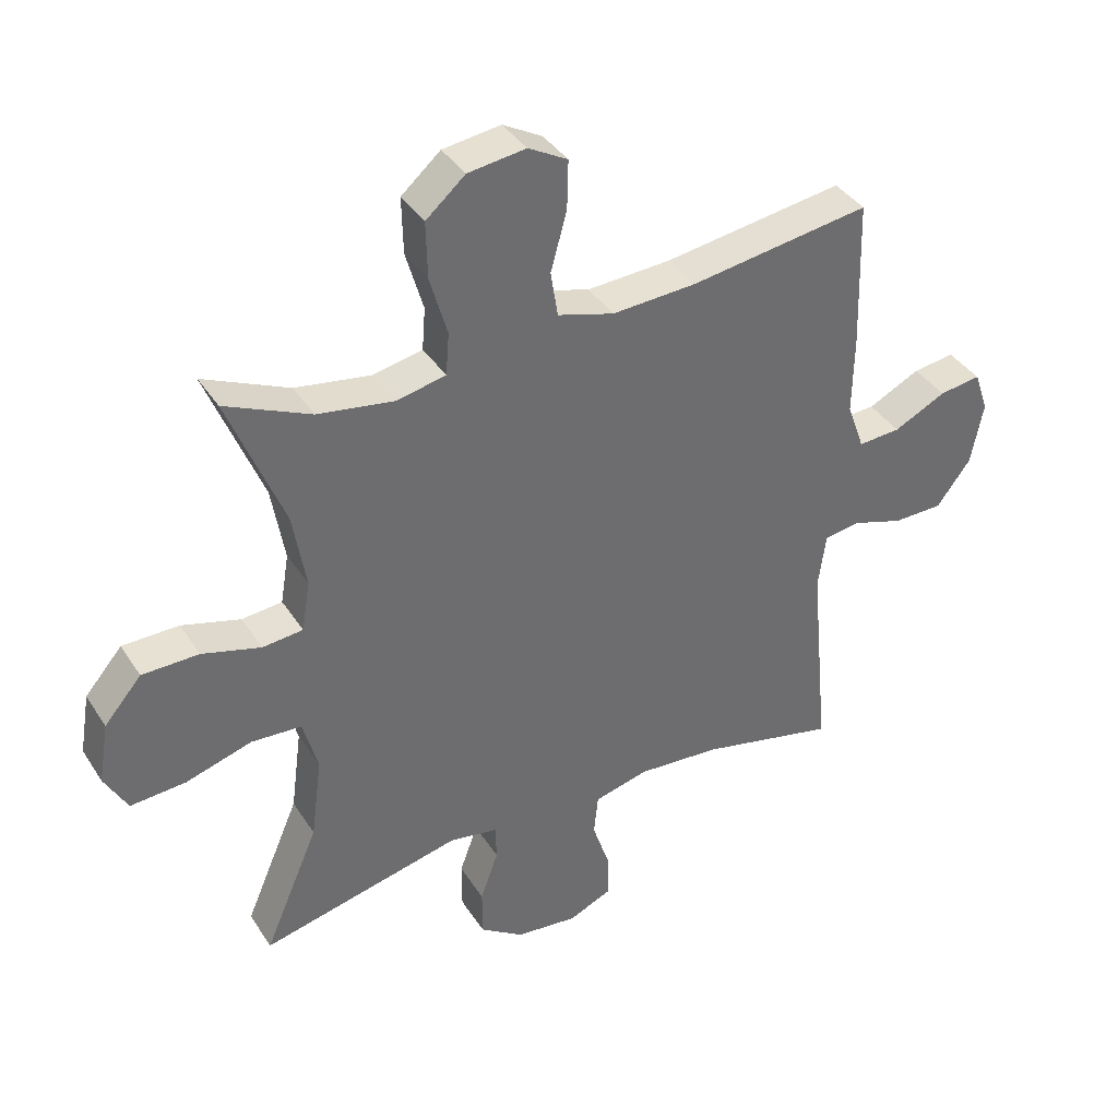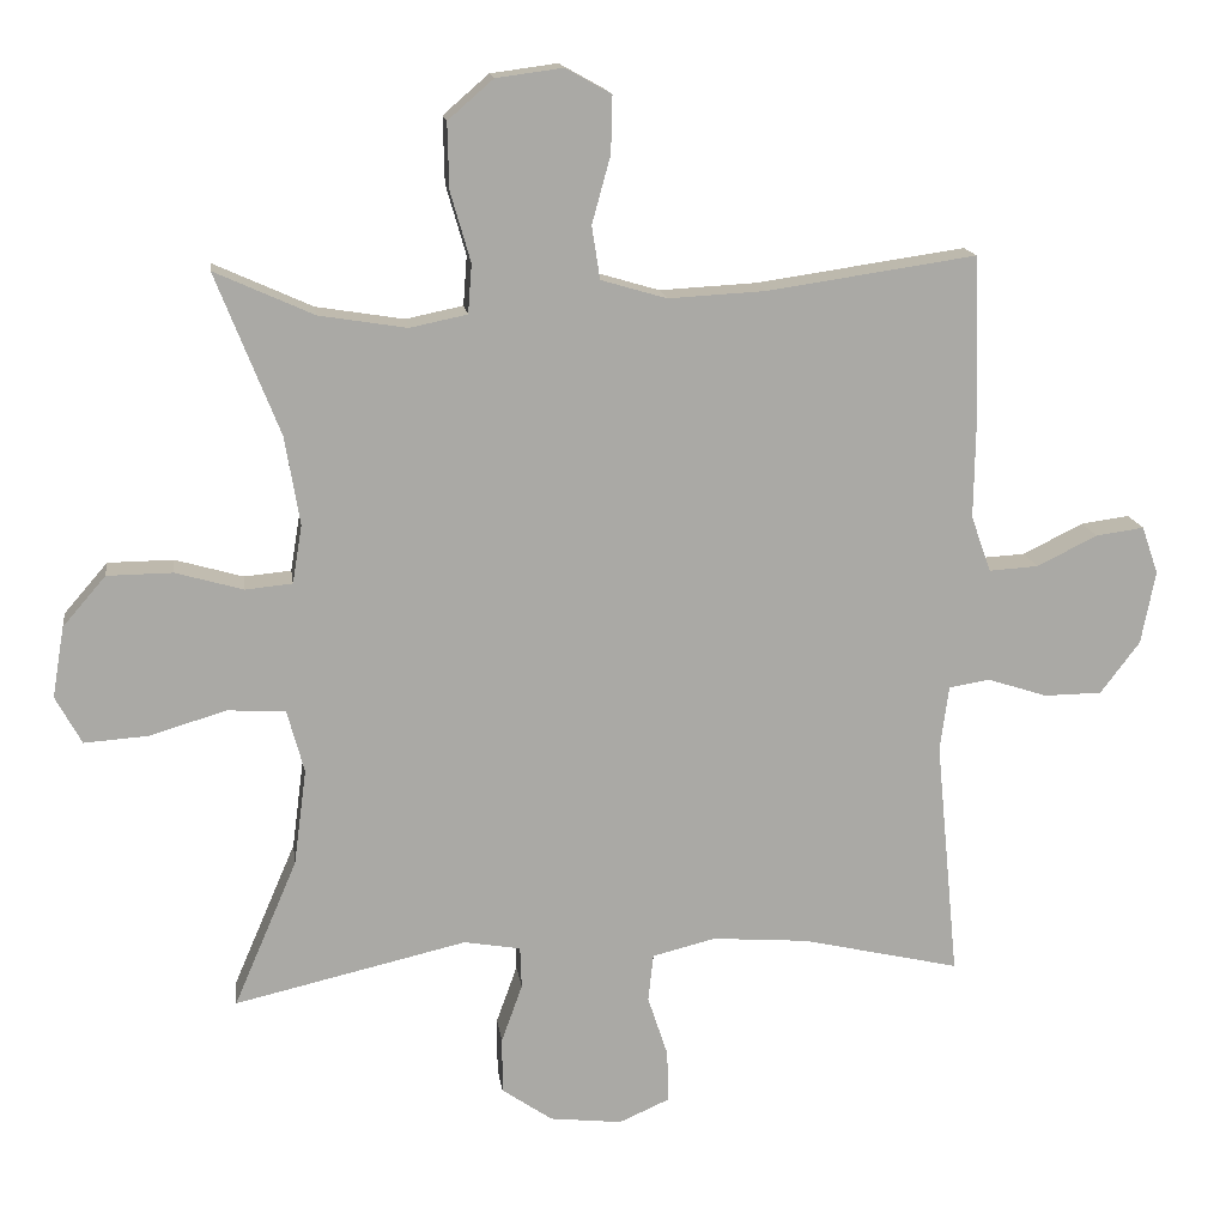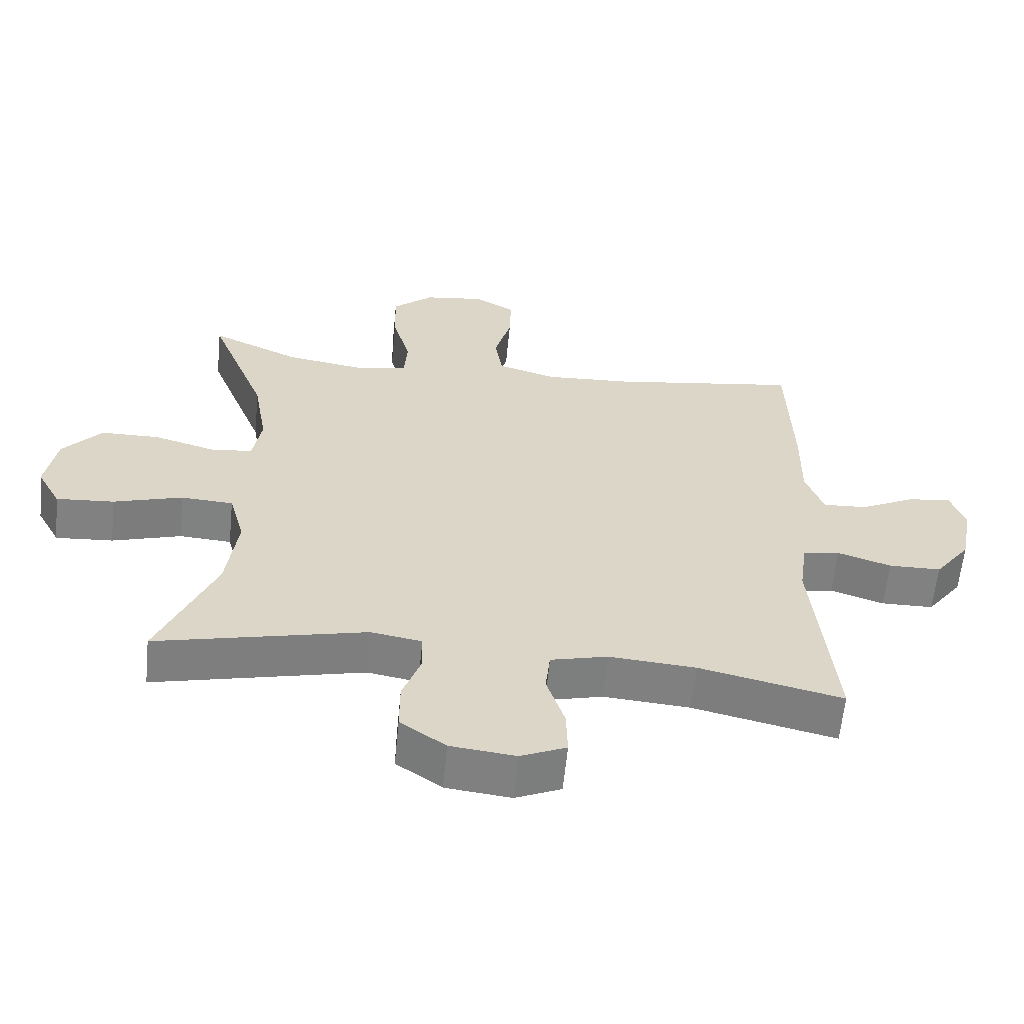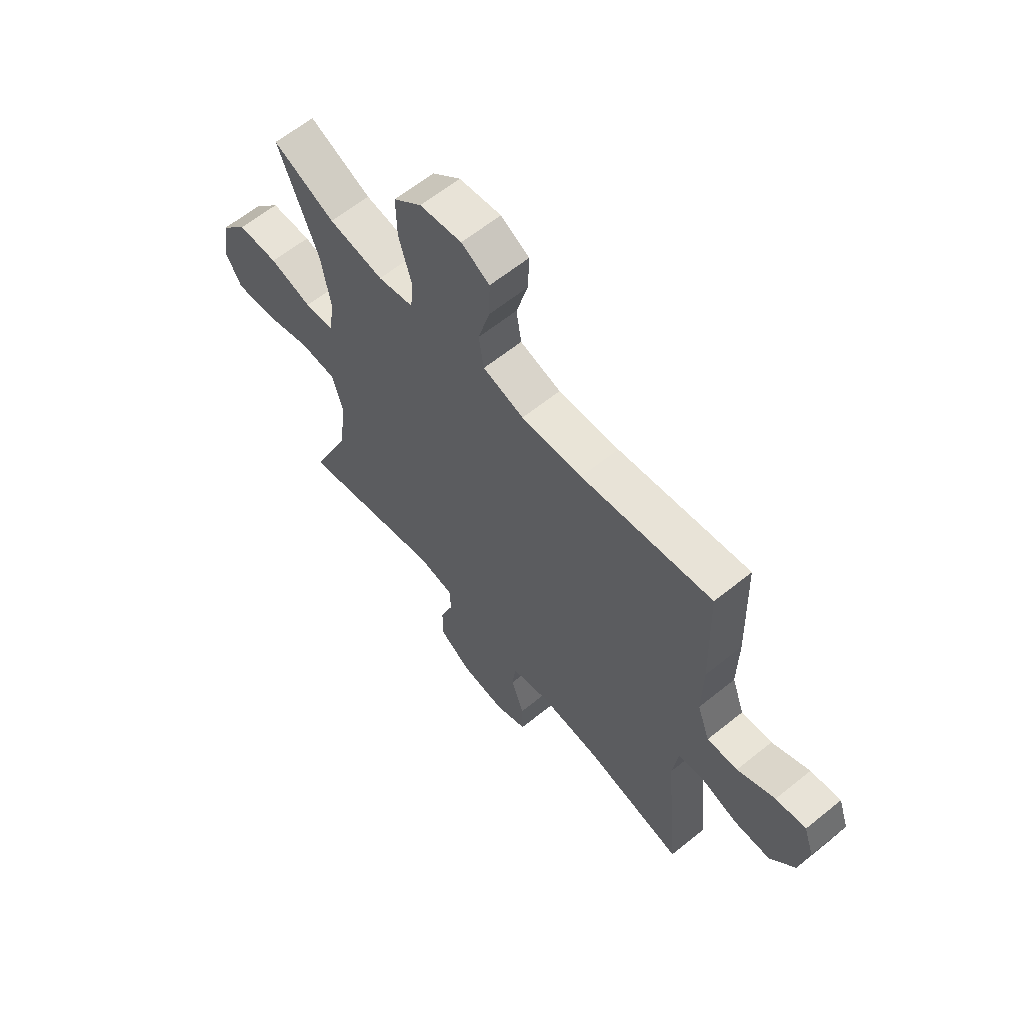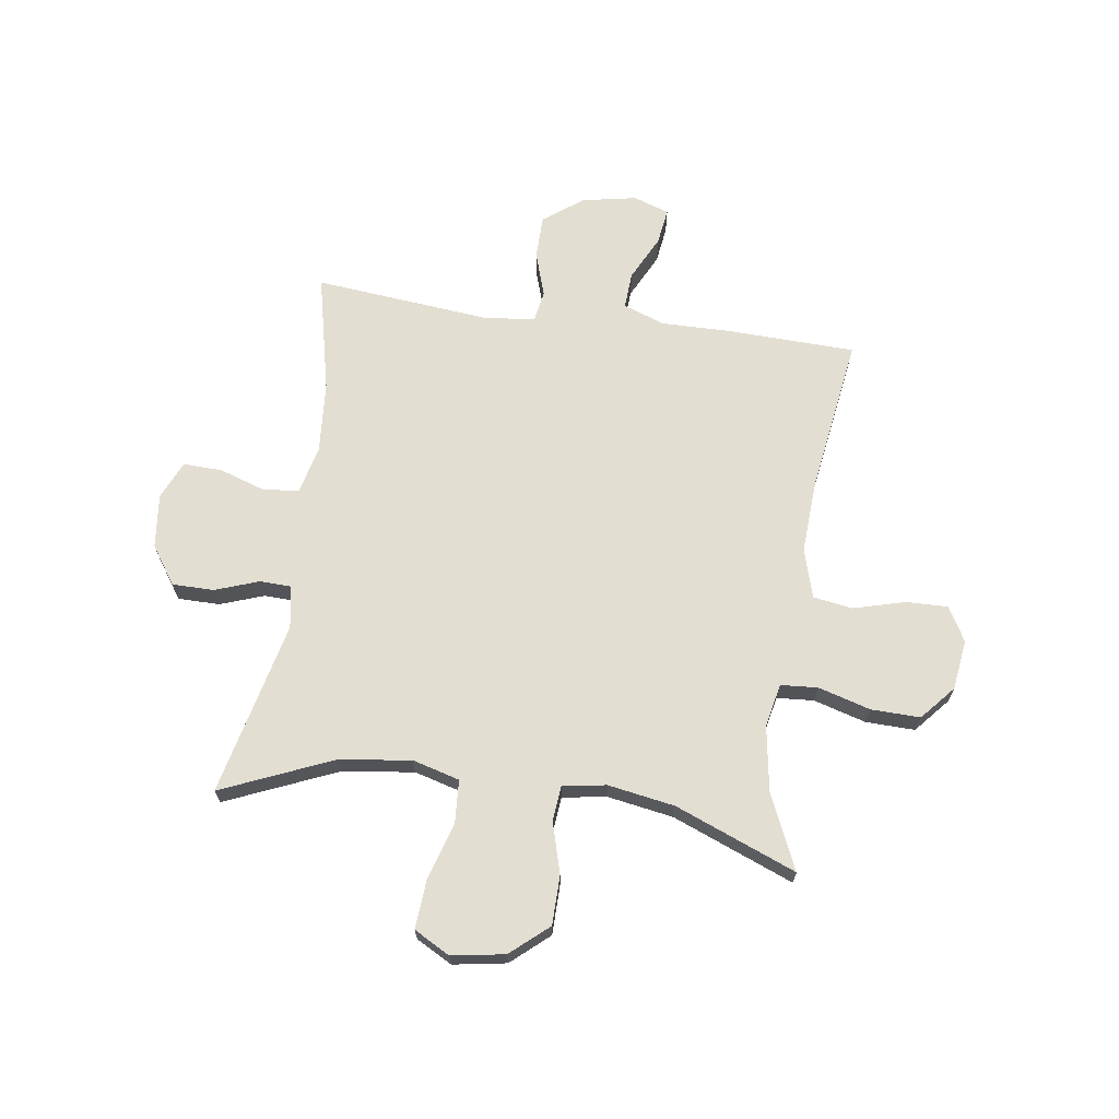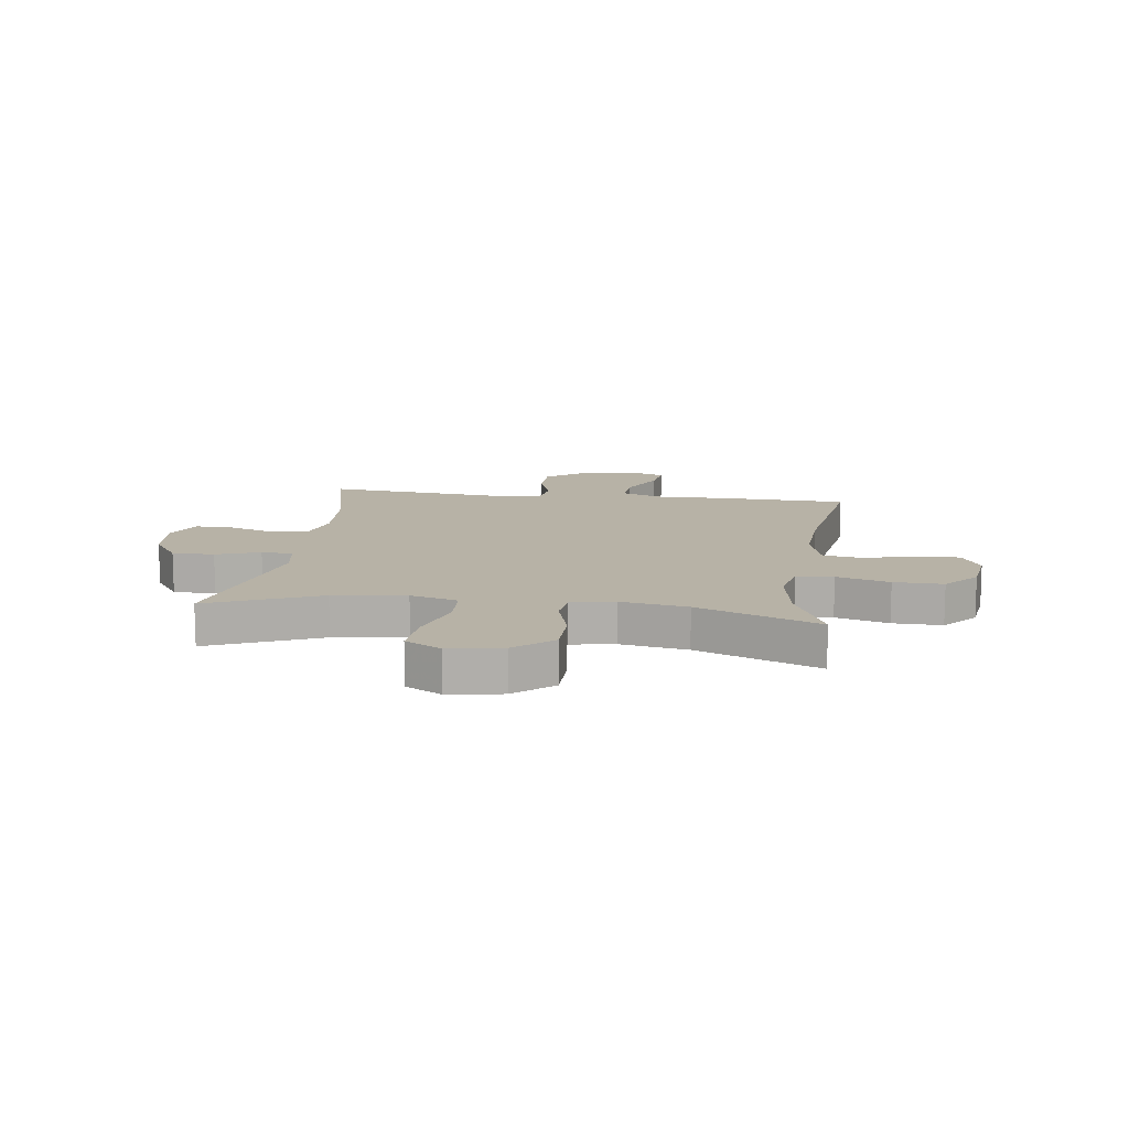
<metadata>
{"format":"obj","ext":"obj","renderer":"f3d","projection":"perspective","resolution":1024,"background":"white","views":[{"elev":38.5,"azim":-29.3,"up":"+Z"},{"elev":15.1,"azim":-7.8,"up":"+Z"},{"elev":-60.4,"azim":-5.6,"up":"+Z"},{"elev":62.1,"azim":50.6,"up":"+Z"},{"elev":67.7,"azim":-81.8,"up":"+Y"},{"elev":12.5,"azim":-82.1,"up":"+Y"}]}
</metadata>
<code>
v 0.5 0.07 -0.5
v 0.287 0.07 -0.451
v 0.158 0.07 -0.441
v 0.073 0.07 -0.462
v 0.066 0.07 -0.526
v 0.093 0.07 -0.608
v 0.095 0.07 -0.678
v 0.027 0.07 -0.708
v -0.07 0.07 -0.697
v -0.138 0.07 -0.65
v -0.138 0.07 -0.575
v -0.11 0.07 -0.497
v -0.112 0.07 -0.441
v -0.188 0.07 -0.428
v -0.5 0.07 -0.5
v -0.415 0.07 -0.302
v -0.398 0.07 -0.173
v -0.421 0.07 -0.089
v -0.499 0.07 -0.084
v -0.602 0.07 -0.115
v -0.688 0.07 -0.121
v -0.723 0.07 -0.057
v -0.707 0.07 0.038
v -0.649 0.07 0.105
v -0.561 0.07 0.106
v -0.47 0.07 0.08
v -0.407 0.07 0.086
v -0.394 0.07 0.164
v -0.414 0.07 0.283
v -0.5 0.07 0.5
v -0.367 0.07 0.44
v -0.249 0.07 0.421
v -0.172 0.07 0.437
v -0.167 0.07 0.503
v -0.194 0.07 0.597
v -0.196 0.07 0.685
v -0.135 0.07 0.738
v -0.045 0.07 0.75
v 0.016 0.07 0.716
v 0.014 0.07 0.64
v -0.011 0.07 0.549
v 0 0.07 0.478
v 0.088 0.07 0.452
v 0.219 0.07 0.459
v 0.5 0.07 0.5
v 0.507 0.07 0.267
v 0.505 0.07 0.146
v 0.532 0.07 0.071
v 0.598 0.07 0.075
v 0.679 0.07 0.115
v 0.744 0.07 0.124
v 0.766 0.07 0.06
v 0.747 0.07 -0.038
v 0.694 0.07 -0.108
v 0.616 0.07 -0.109
v 0.536 0.07 -0.083
v 0.481 0.07 -0.092
v 0.469 0.07 -0.179
v 0.5 0 -0.5
v 0.287 0 -0.451
v 0.158 0 -0.441
v 0.073 0 -0.462
v 0.066 0 -0.526
v 0.093 0 -0.608
v 0.095 0 -0.678
v 0.027 0 -0.708
v -0.07 0 -0.697
v -0.138 0 -0.65
v -0.138 0 -0.575
v -0.11 0 -0.497
v -0.112 0 -0.441
v -0.188 0 -0.428
v -0.5 0 -0.5
v -0.415 0 -0.302
v -0.398 0 -0.173
v -0.421 0 -0.089
v -0.499 0 -0.084
v -0.602 0 -0.115
v -0.688 0 -0.121
v -0.723 0 -0.057
v -0.707 0 0.038
v -0.649 0 0.105
v -0.561 0 0.106
v -0.47 0 0.08
v -0.407 0 0.086
v -0.394 0 0.164
v -0.414 0 0.283
v -0.5 0 0.5
v -0.367 0 0.44
v -0.249 0 0.421
v -0.172 0 0.437
v -0.167 0 0.503
v -0.194 0 0.597
v -0.196 0 0.685
v -0.135 0 0.738
v -0.045 0 0.75
v 0.016 0 0.716
v 0.014 0 0.64
v -0.011 0 0.549
v 0 0 0.478
v 0.088 0 0.452
v 0.219 0 0.459
v 0.5 0 0.5
v 0.507 0 0.267
v 0.505 0 0.146
v 0.532 0 0.071
v 0.598 0 0.075
v 0.679 0 0.115
v 0.744 0 0.124
v 0.766 0 0.06
v 0.747 0 -0.038
v 0.694 0 -0.108
v 0.616 0 -0.109
v 0.536 0 -0.083
v 0.481 0 -0.092
v 0.469 0 -0.179
f 54 55 56
f 53 54 56
f 52 53 56
f 51 52 56
f 50 51 56
f 49 50 56
f 48 49 56 57
f 47 48 57
f 47 57 58
f 46 47 58
f 45 46 58
f 44 45 58
f 39 40 41
f 38 39 41
f 37 38 41
f 36 37 41
f 35 36 41
f 34 35 41
f 33 34 41 42
f 29 30 31
f 28 29 31 32
f 27 28 32 33
f 24 25 26
f 23 24 26
f 22 23 26
f 21 22 26
f 20 21 26
f 19 20 26
f 18 19 26 27
f 33 42 43
f 27 33 43
f 18 27 43
f 17 18 43
f 10 11 12
f 9 10 12
f 8 9 12
f 7 8 12
f 6 7 12
f 5 6 12
f 4 5 12 13
f 3 4 13 14
f 58 1 2
f 44 58 2
f 43 44 2
f 17 43 2
f 14 15 16
f 3 14 16 17
f 2 3 17
f 114 113 112
f 114 112 111
f 114 111 110
f 114 110 109
f 114 109 108
f 114 108 107
f 115 114 107 106
f 115 106 105
f 116 115 105
f 116 105 104
f 116 104 103
f 116 103 102
f 99 98 97
f 99 97 96
f 99 96 95
f 99 95 94
f 99 94 93
f 99 93 92
f 100 99 92 91
f 89 88 87
f 90 89 87 86
f 91 90 86 85
f 84 83 82
f 84 82 81
f 84 81 80
f 84 80 79
f 84 79 78
f 84 78 77
f 85 84 77 76
f 101 100 91
f 101 91 85
f 101 85 76
f 101 76 75
f 70 69 68
f 70 68 67
f 70 67 66
f 70 66 65
f 70 65 64
f 70 64 63
f 71 70 63 62
f 72 71 62 61
f 60 59 116
f 60 116 102
f 60 102 101
f 60 101 75
f 74 73 72
f 75 74 72 61
f 75 61 60
f 1 59 60 2
f 2 60 61 3
f 3 61 62 4
f 4 62 63 5
f 5 63 64 6
f 6 64 65 7
f 7 65 66 8
f 8 66 67 9
f 9 67 68 10
f 10 68 69 11
f 11 69 70 12
f 12 70 71 13
f 13 71 72 14
f 14 72 73 15
f 15 73 74 16
f 16 74 75 17
f 17 75 76 18
f 18 76 77 19
f 19 77 78 20
f 20 78 79 21
f 21 79 80 22
f 22 80 81 23
f 23 81 82 24
f 24 82 83 25
f 25 83 84 26
f 26 84 85 27
f 27 85 86 28
f 28 86 87 29
f 29 87 88 30
f 30 88 89 31
f 31 89 90 32
f 32 90 91 33
f 33 91 92 34
f 34 92 93 35
f 35 93 94 36
f 36 94 95 37
f 37 95 96 38
f 38 96 97 39
f 39 97 98 40
f 40 98 99 41
f 41 99 100 42
f 42 100 101 43
f 43 101 102 44
f 44 102 103 45
f 45 103 104 46
f 46 104 105 47
f 47 105 106 48
f 48 106 107 49
f 49 107 108 50
f 50 108 109 51
f 51 109 110 52
f 52 110 111 53
f 53 111 112 54
f 54 112 113 55
f 55 113 114 56
f 56 114 115 57
f 57 115 116 58
f 58 116 59 1

</code>
